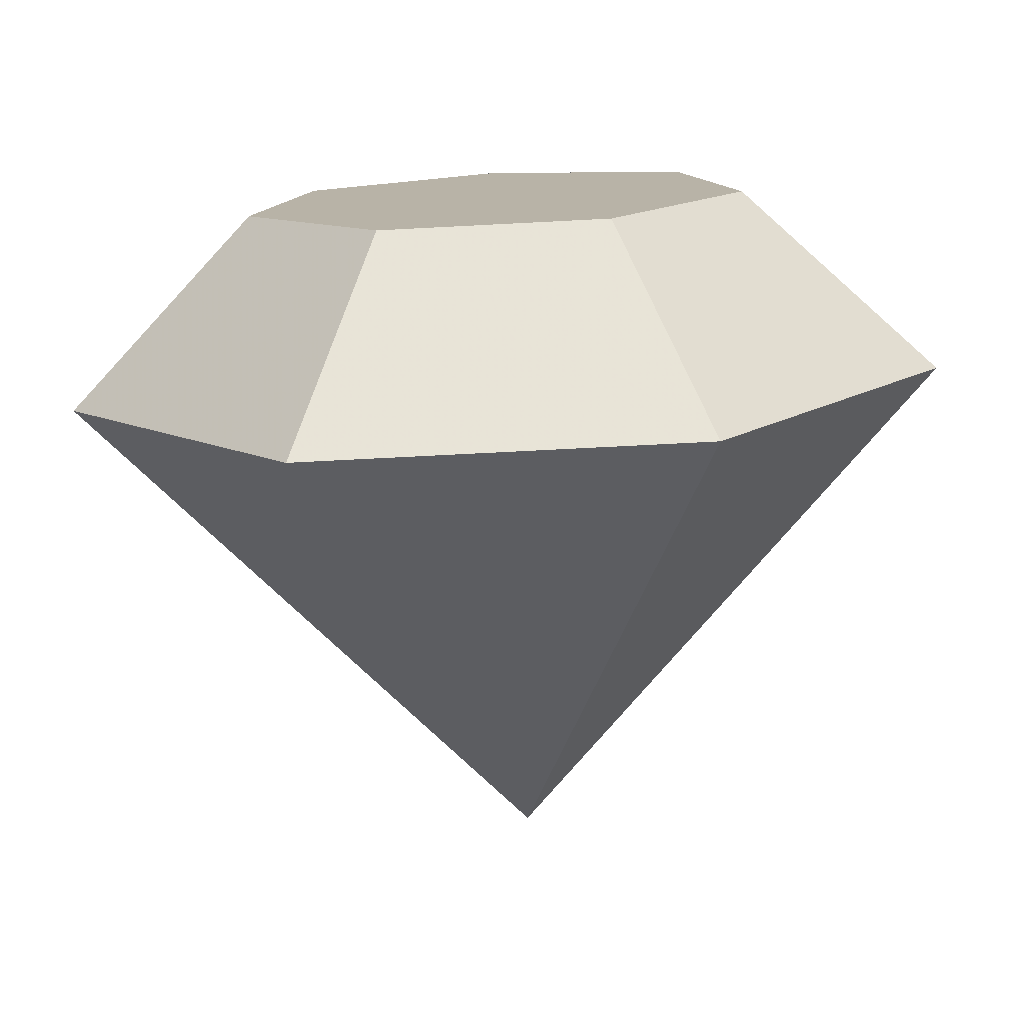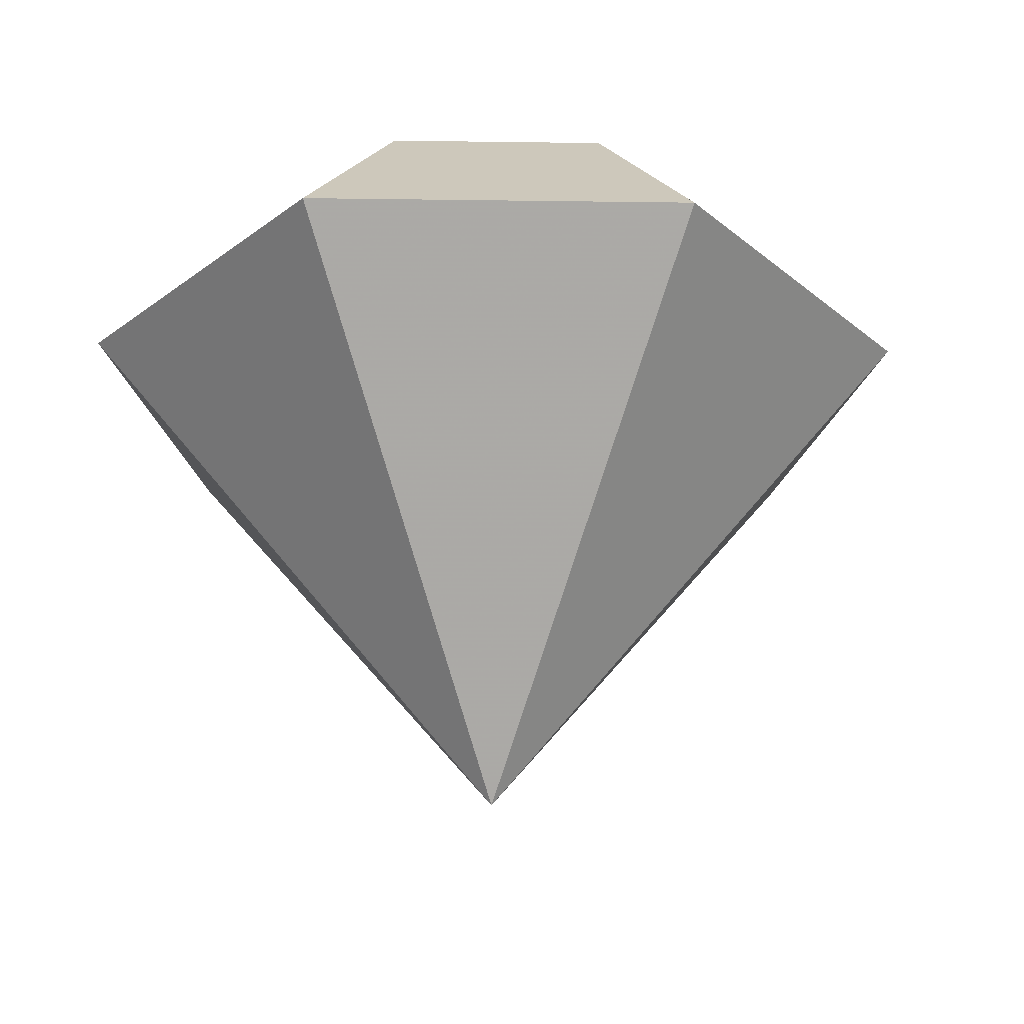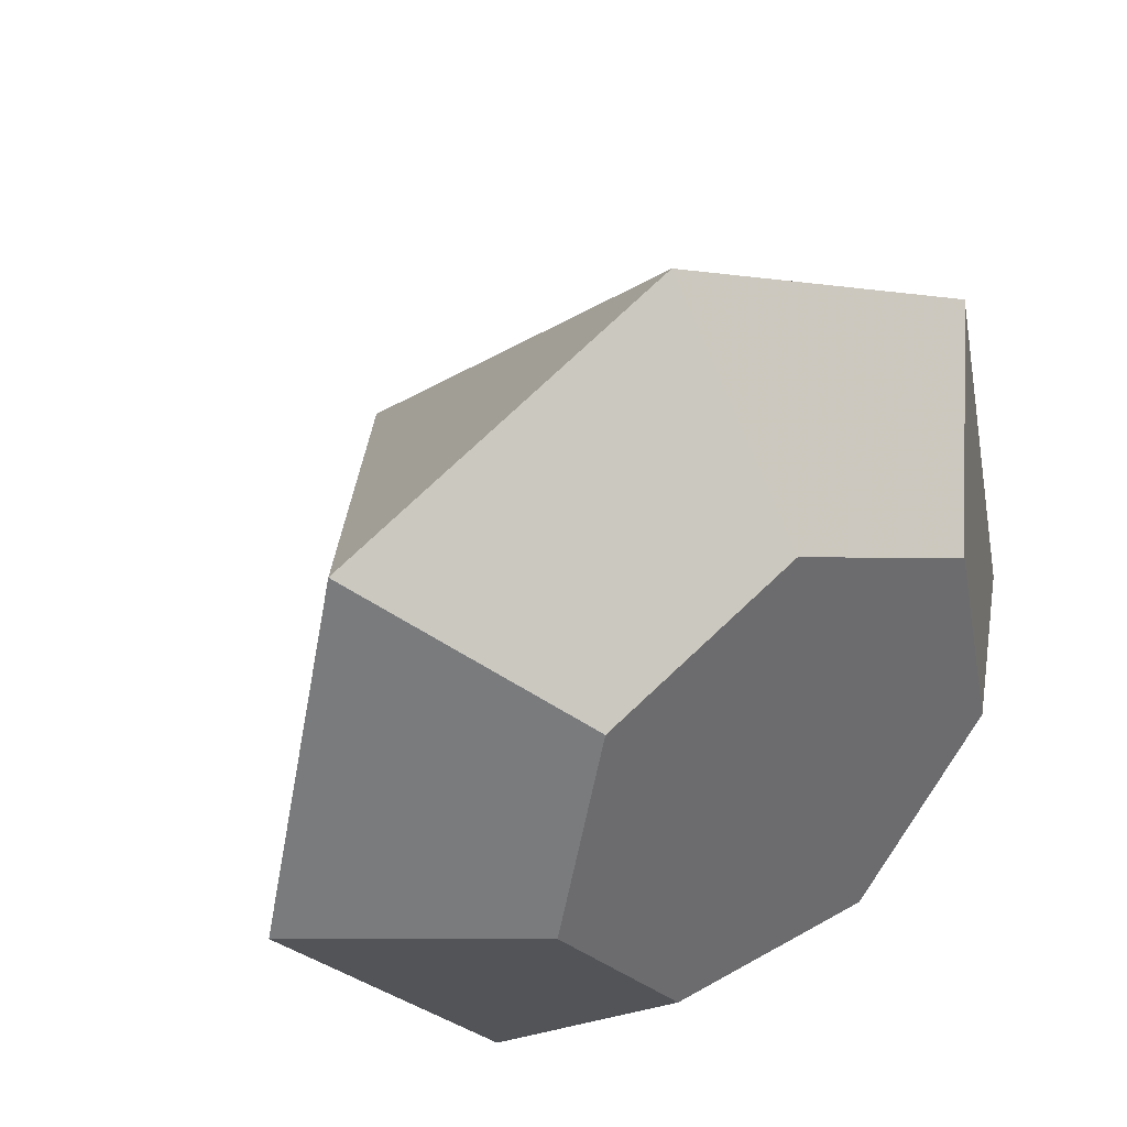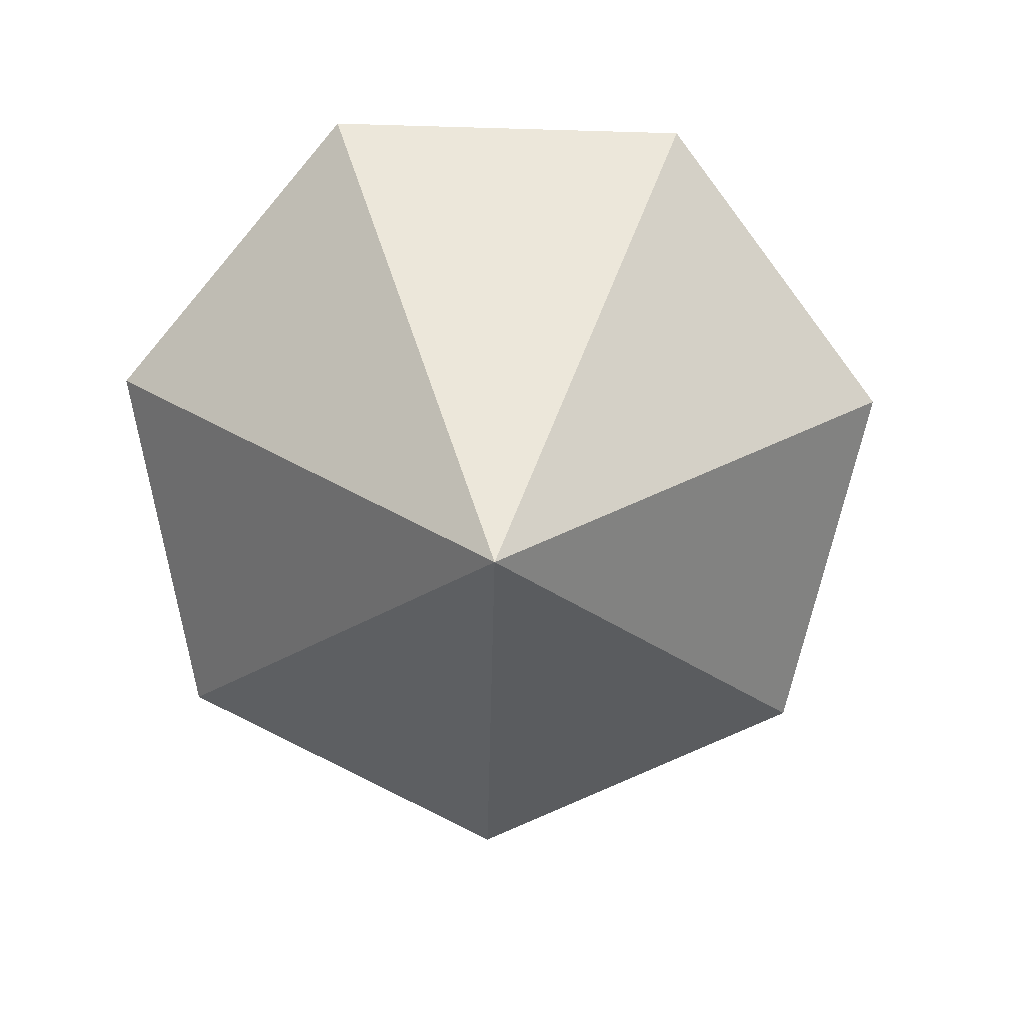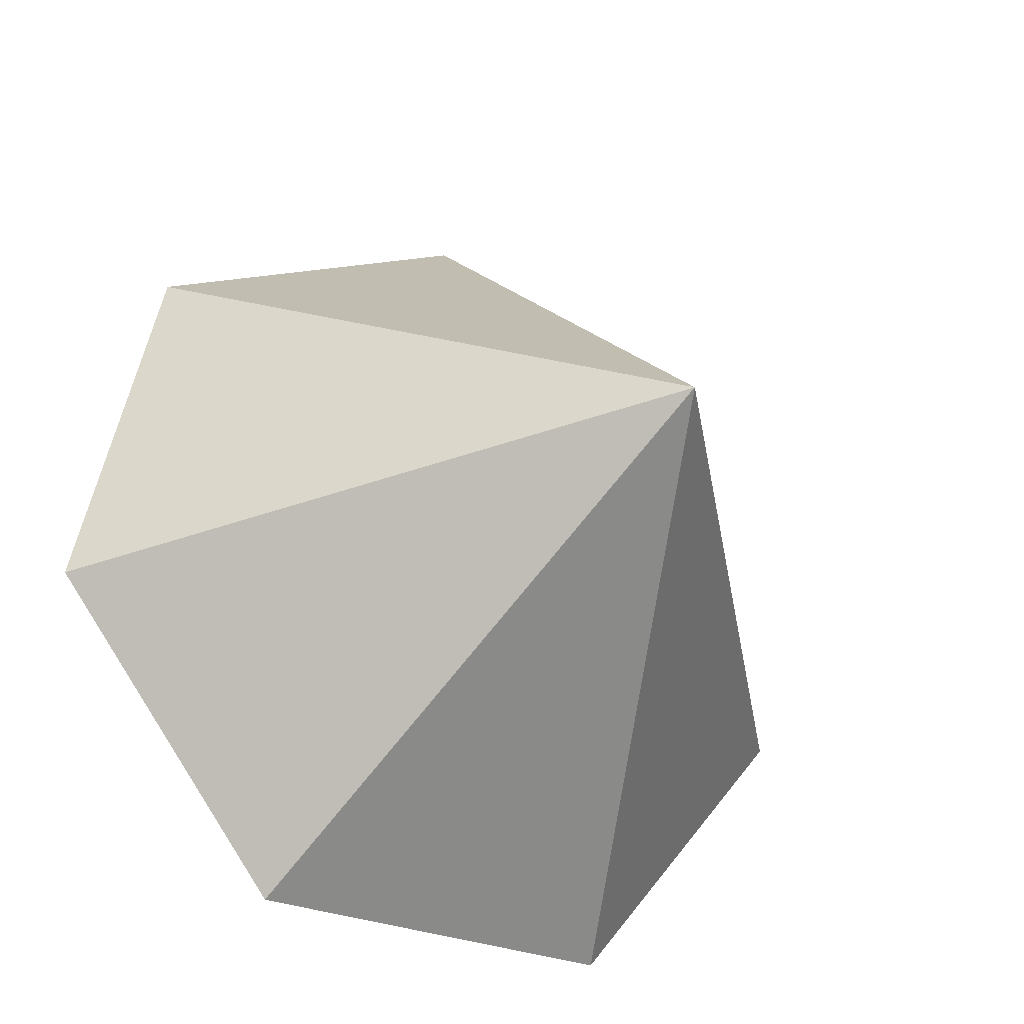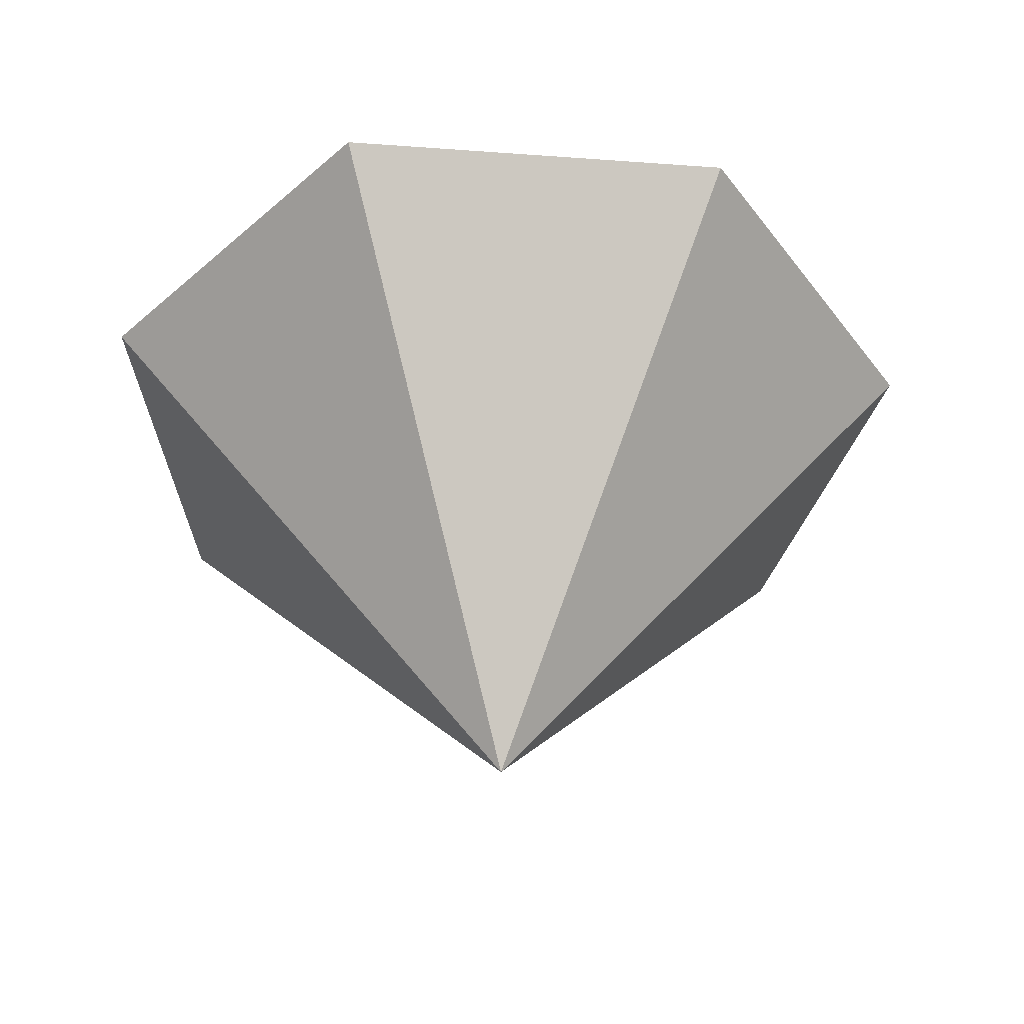
<metadata>
{"format":"obj","ext":"obj","renderer":"f3d","projection":"perspective","resolution":1024,"background":"white","views":[{"elev":-76.6,"azim":-177.1,"up":"+Z"},{"elev":-24.7,"azim":-78.4,"up":"+Y"},{"elev":39.4,"azim":144.4,"up":"+Z"},{"elev":-79.3,"azim":-130.2,"up":"+Y"},{"elev":-28.9,"azim":-31.4,"up":"+Z"},{"elev":-41.4,"azim":-30.8,"up":"+Y"}]}
</metadata>
<code>
o Cone_Cone.002
v -0 0.2855 0.08864
v 0.0693 0.2855 0.05527
v 0.08642 0.2855 -0.01972
v 0.03846 0.2855 -0.07986
v -0.03846 0.2855 -0.07986
v -0.08642 0.2855 -0.01972
v -0.0693 0.2855 0.05527
v -0 0.05029 0
v -0 0.2222 0.1552
v 0.1214 0.2222 0.09678
v 0.1513 0.2222 -0.03454
v 0.06735 0.2222 -0.1398
v -0.06735 0.2222 -0.1398
v -0.1513 0.2222 -0.03454
v -0.1214 0.2222 0.09678
f 9 8 10
f 10 8 11
f 11 8 12
f 12 8 13
f 13 8 14
f 6 7 2
f 14 8 15
f 15 8 9
f 1 10 2
f 2 11 3
f 3 12 4
f 4 13 5
f 6 13 14
f 6 15 7
f 1 15 9
f 7 1 2
f 2 3 6
f 3 4 6
f 4 5 6
f 1 9 10
f 2 10 11
f 3 11 12
f 4 12 13
f 6 5 13
f 6 14 15
f 1 7 15

</code>
